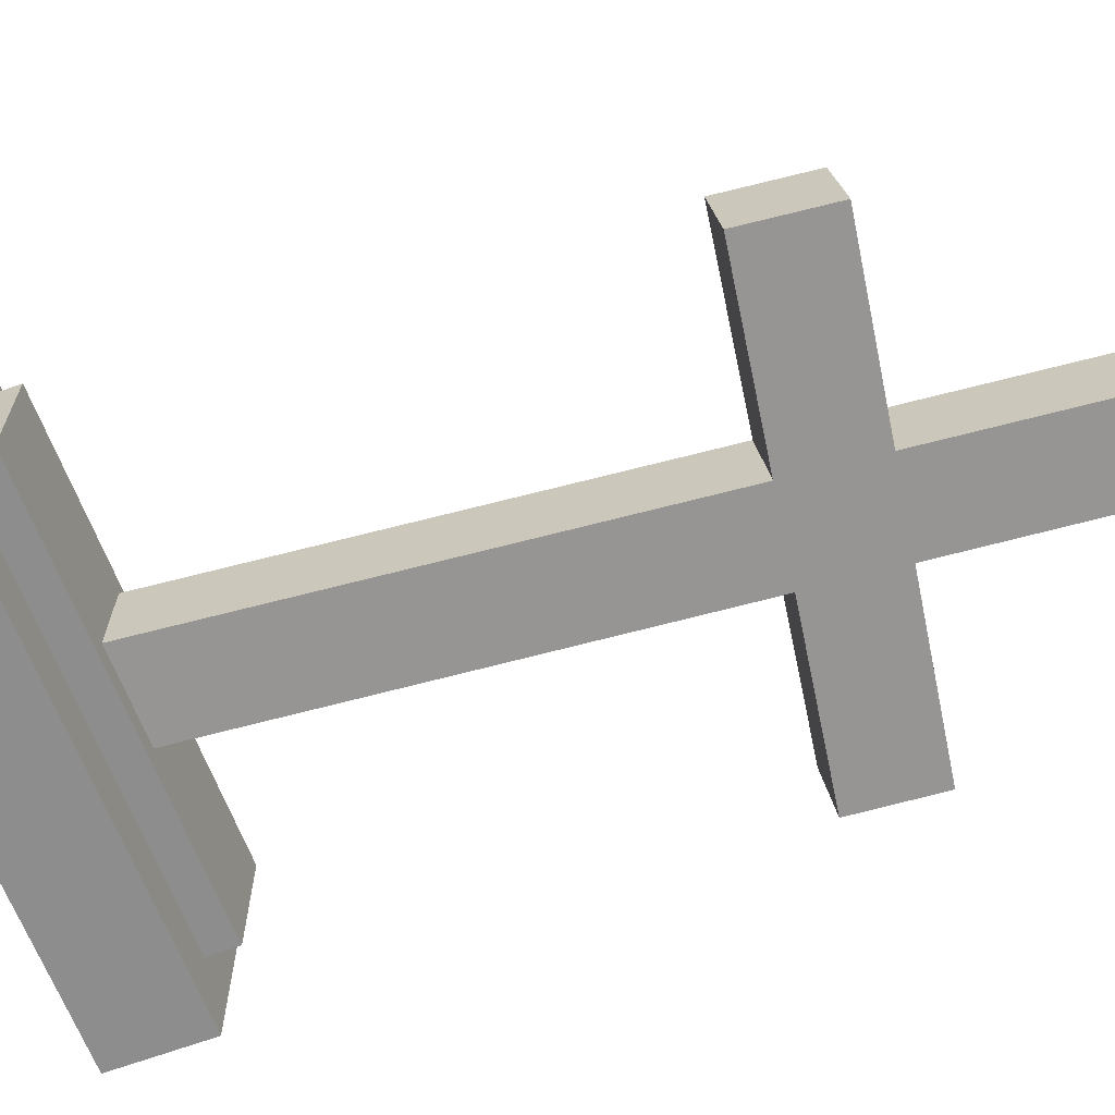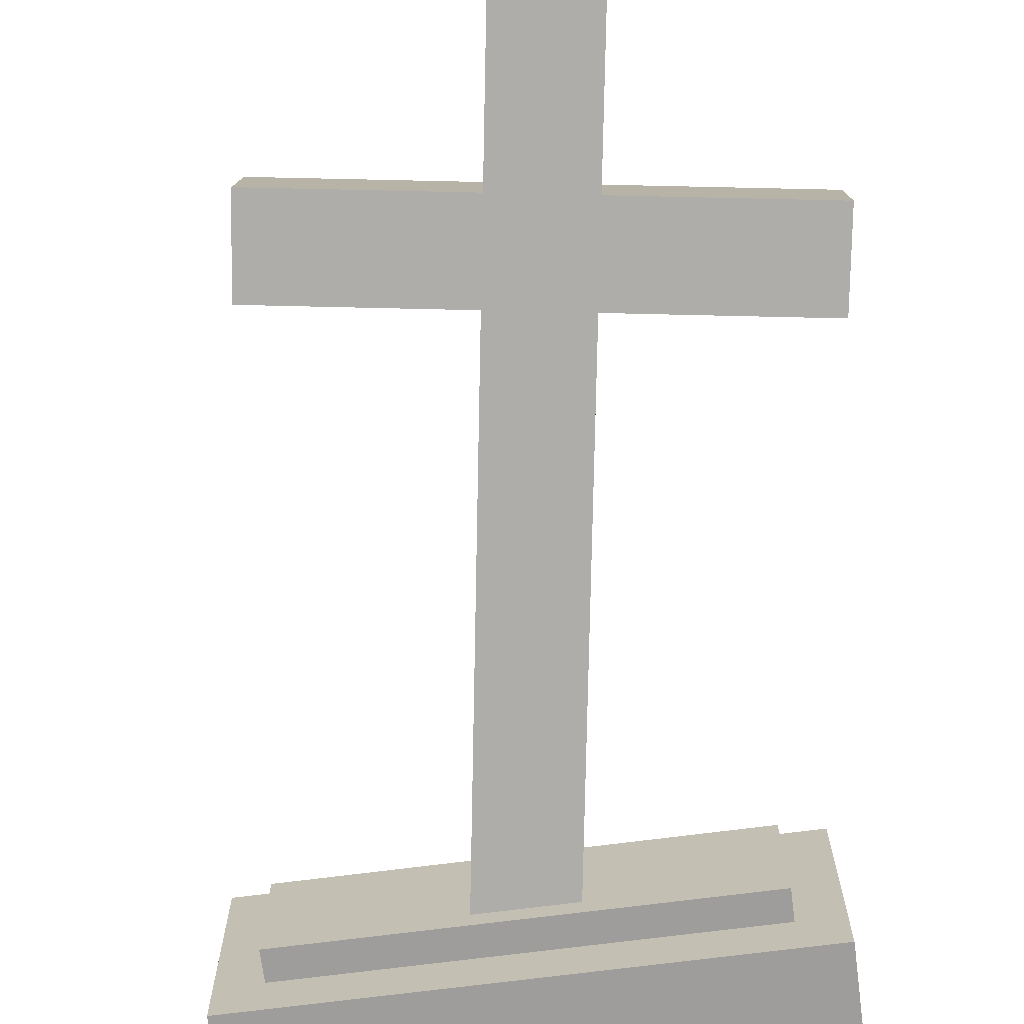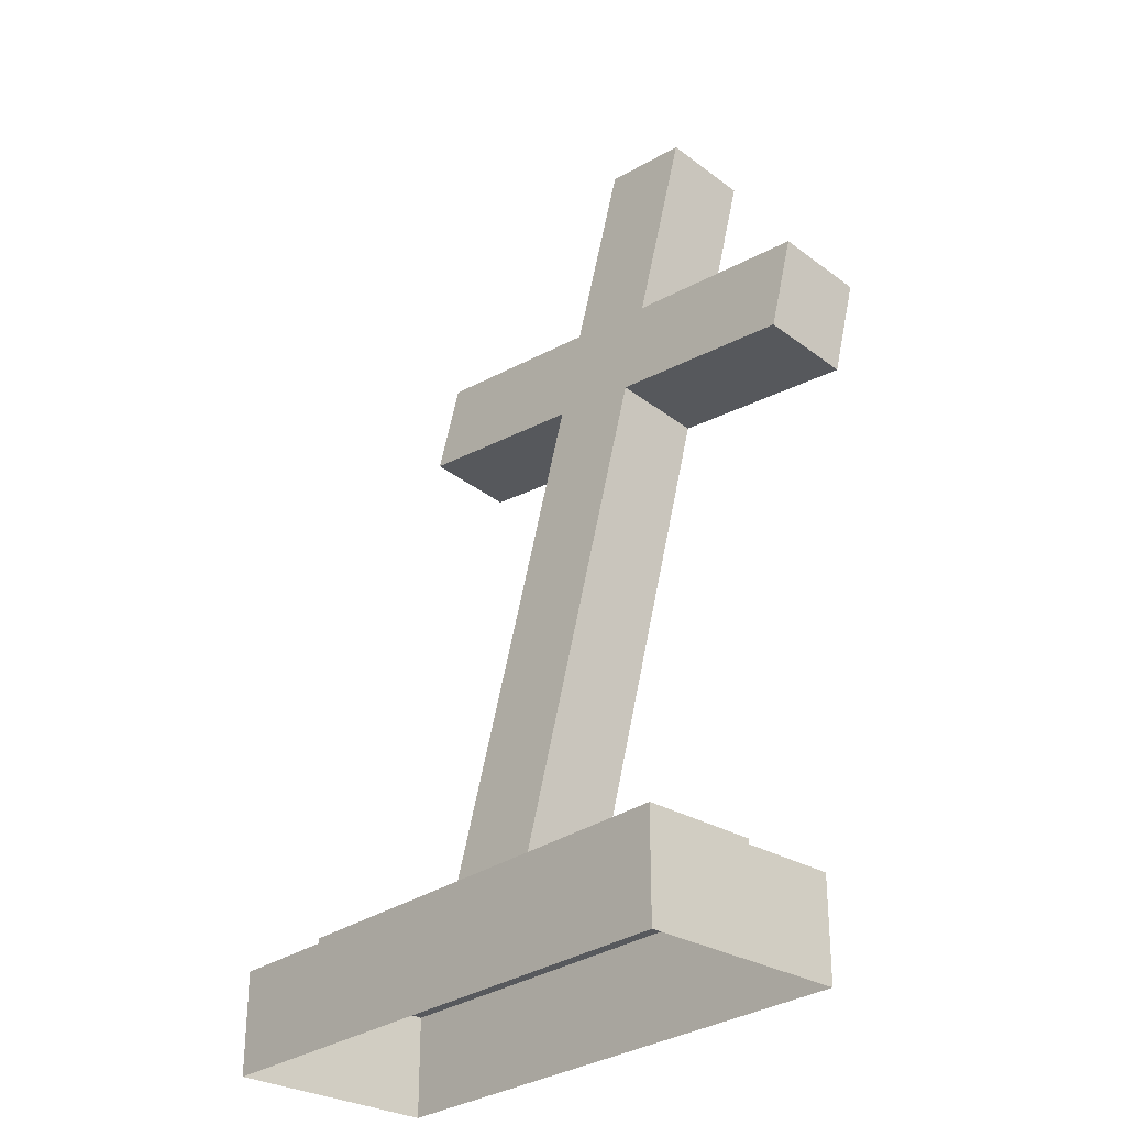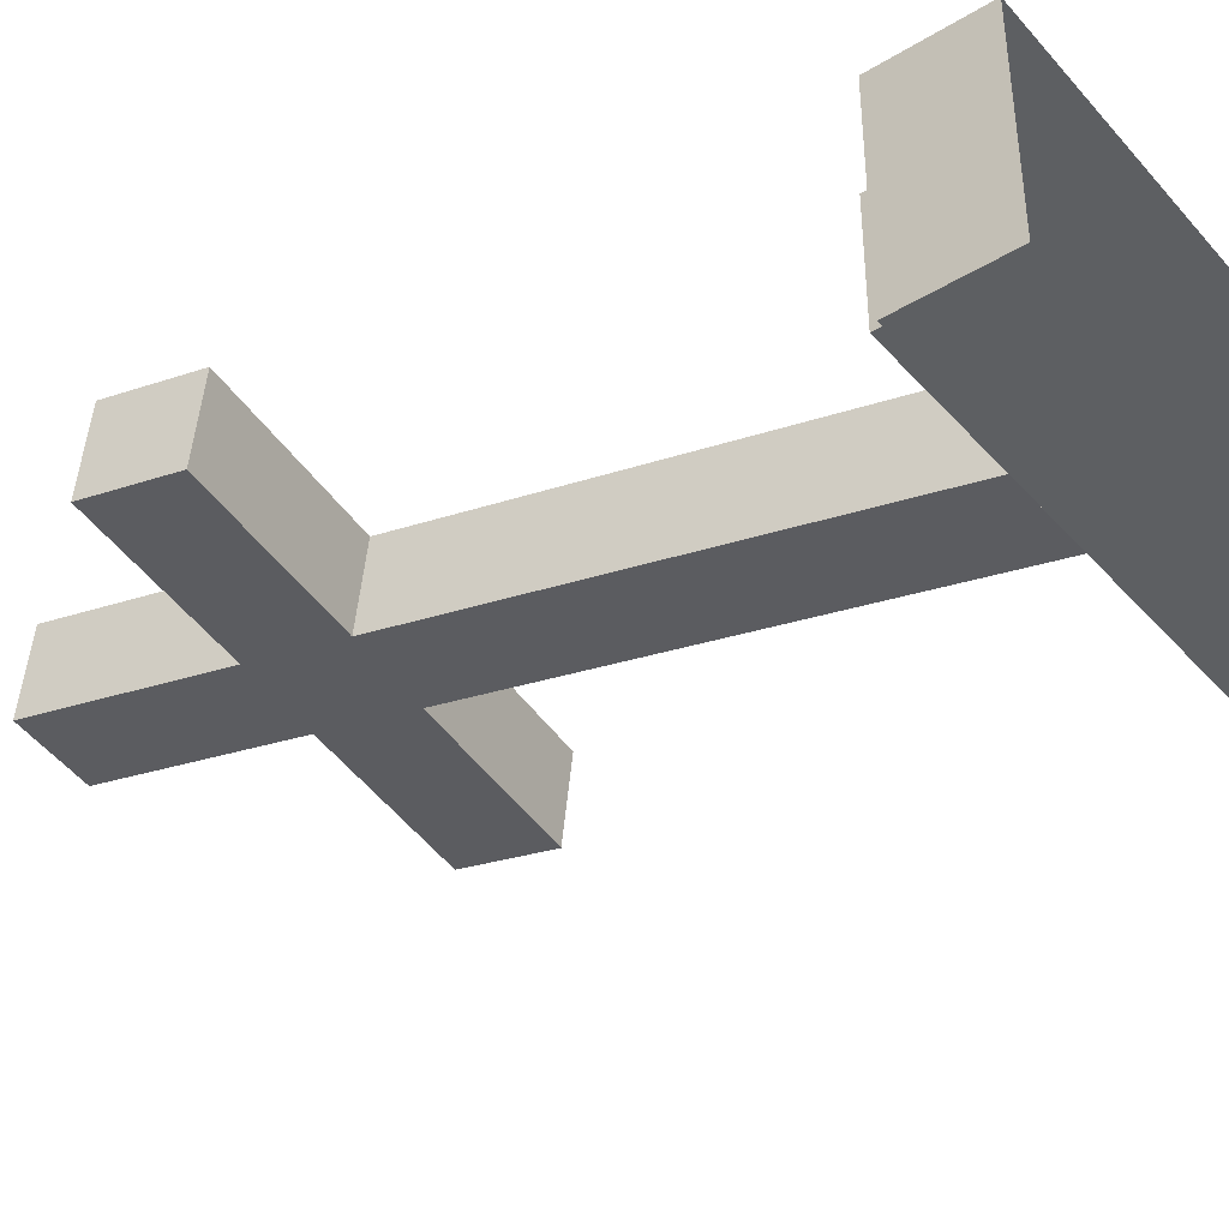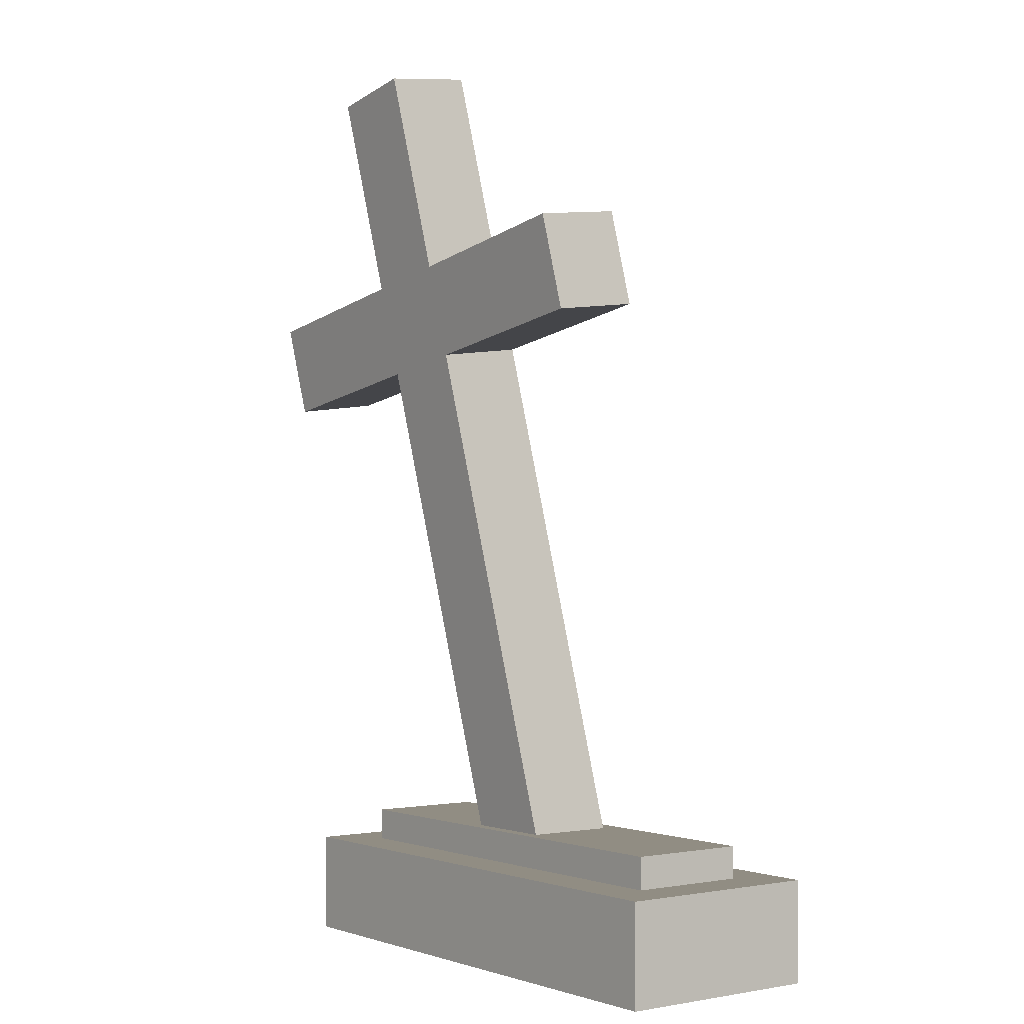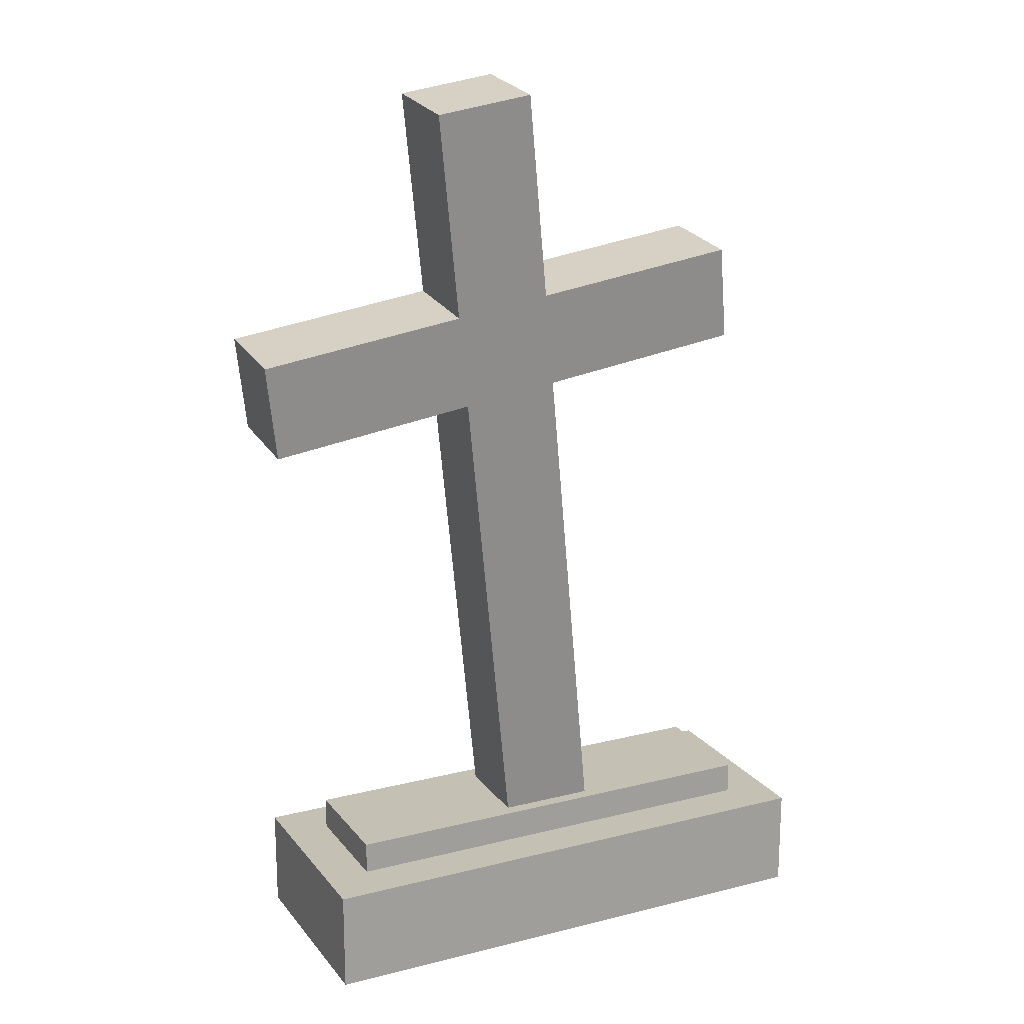
<metadata>
{"format":"obj","ext":"obj","renderer":"f3d","projection":"perspective","resolution":1024,"background":"white","views":[{"elev":-64.7,"azim":110.4,"up":"+Z"},{"elev":-70.5,"azim":-172.6,"up":"+Z"},{"elev":-29.0,"azim":-132.5,"up":"+Y"},{"elev":-39.7,"azim":-52.9,"up":"+Z"},{"elev":-1.1,"azim":53.2,"up":"+Y"},{"elev":18.3,"azim":-26.0,"up":"+Y"}]}
</metadata>
<code>
g default
v 4.764 2.78 -0.9675
v -4.764 2.78 -0.9675
v 4.764 2.78 1.552
v -4.764 2.78 1.552
v 4.764 2.105 -0.9675
v -4.764 2.105 -0.9675
v 4.764 2.105 1.552
v -4.764 2.105 1.552
v 5.717 2.105 -1.92
v -5.717 2.105 -1.92
v 5.717 2.105 2.505
v -5.717 2.105 2.505
v 5.717 -0.03221 -1.92
v -5.717 -0.03221 -1.92
v 5.717 -0.03221 2.505
v -5.717 -0.03221 2.505
v 0 2.78 0.2925
v -0.9816 2.317 -0.6344
v -3.554 19.4 1.463
v -1.575 19.69 1.499
v 0.9964 2.61 -0.5984
v -0.9389 15.46 0.9797
v -0.6432 13.5 0.7387
v -2.621 13.21 0.7026
v -2.917 15.17 0.9437
v 3.56 14.12 0.8152
v 3.264 16.09 1.056
v -7.12 14.55 0.8671
v -6.825 12.58 0.6261
v -2.621 12.98 2.533
v -0.6432 13.27 2.569
v -0.9389 15.24 2.81
v -2.917 14.94 2.774
v -0.9816 2.092 1.196
v 0.9964 2.385 1.232
v -1.575 19.47 3.33
v -3.554 19.17 3.294
v 3.56 13.9 2.646
v 3.264 15.86 2.887
v -7.12 14.32 2.698
v -6.825 12.36 2.457
g Tombstone_02
f 2 1 5 6
f 1 3 7 5
f 3 4 8 7
f 4 2 6 8
f 6 5 9 10
f 5 7 11 9
f 7 8 12 11
f 8 6 10 12
f 12 10 14 16
f 10 9 13 14
f 9 11 15 13
f 11 12 16 15
f 17 4 3
f 17 2 4
f 17 1 2
f 17 3 1
f 35 21 23 31
f 30 24 18 34
f 32 22 20 36
f 36 20 19 37
f 37 19 25 33
f 31 23 26 38
f 38 26 27 39
f 39 27 22 32
f 33 25 28 40
f 40 28 29 41
f 41 29 24 30
f 24 25 22 23
f 30 31 32 33
f 23 21 18 24
f 31 30 34 35
f 20 22 25 19
f 36 37 33 32
f 23 22 27 26
f 31 38 39 32
f 25 24 29 28
f 33 40 41 30

</code>
